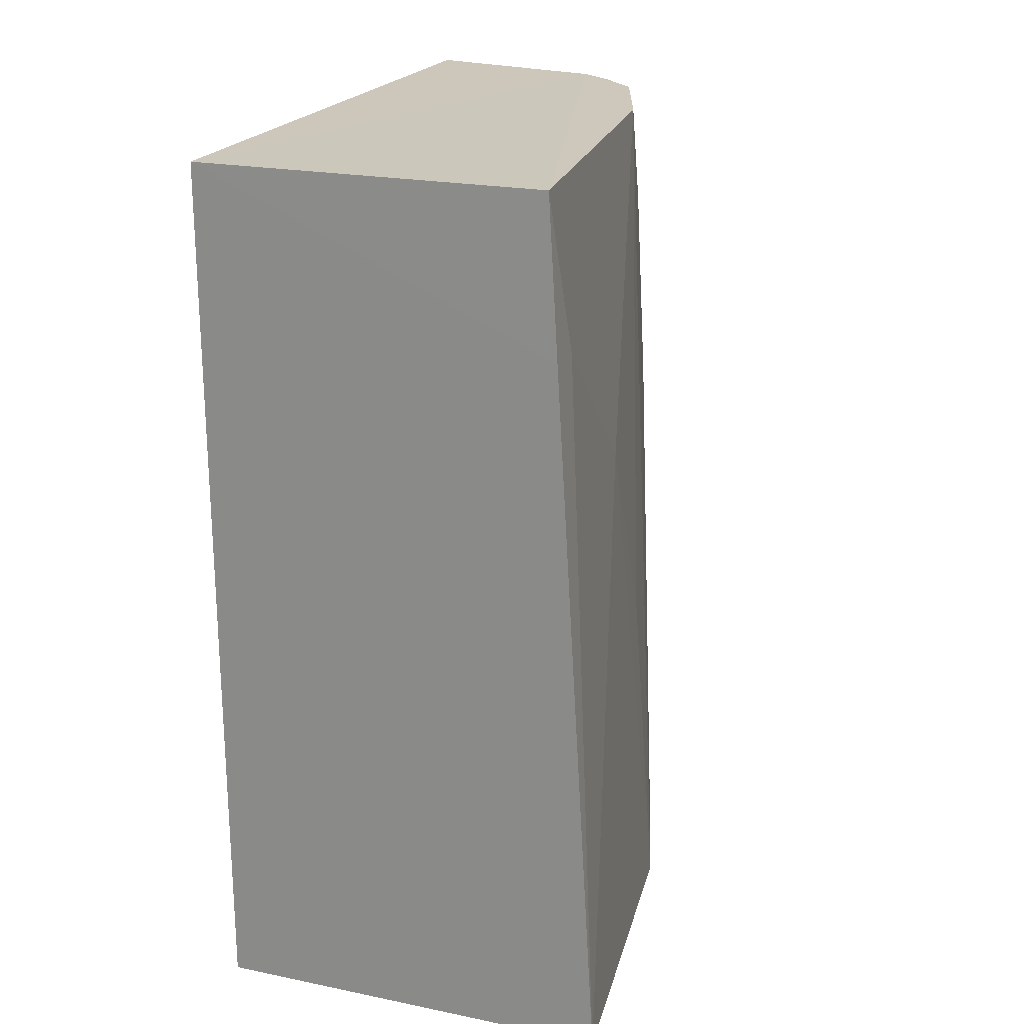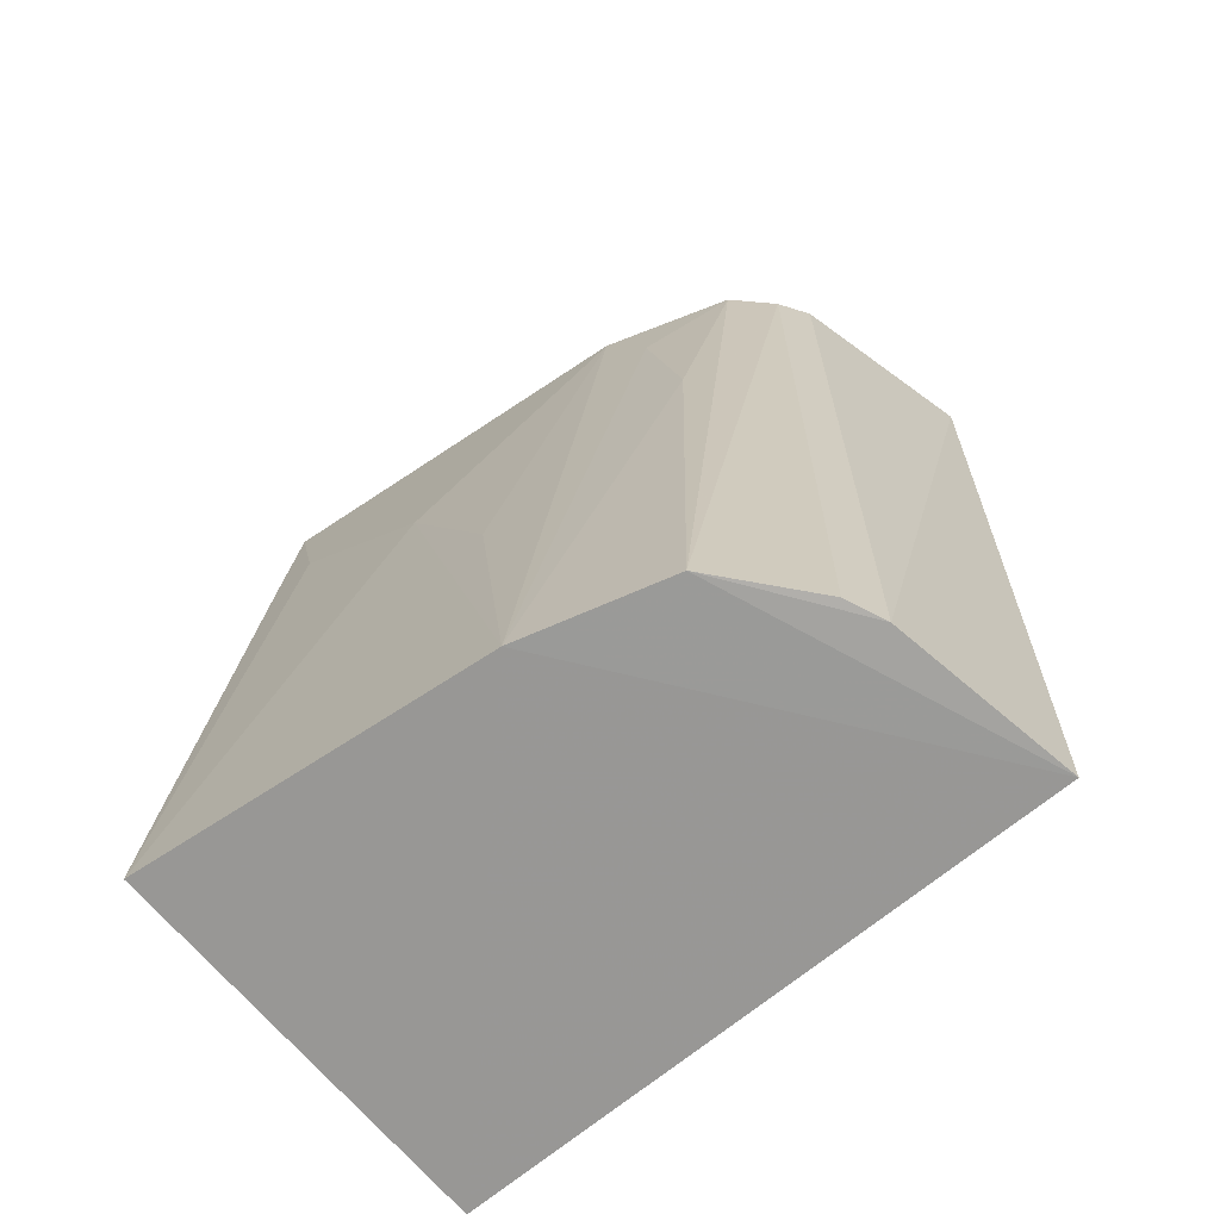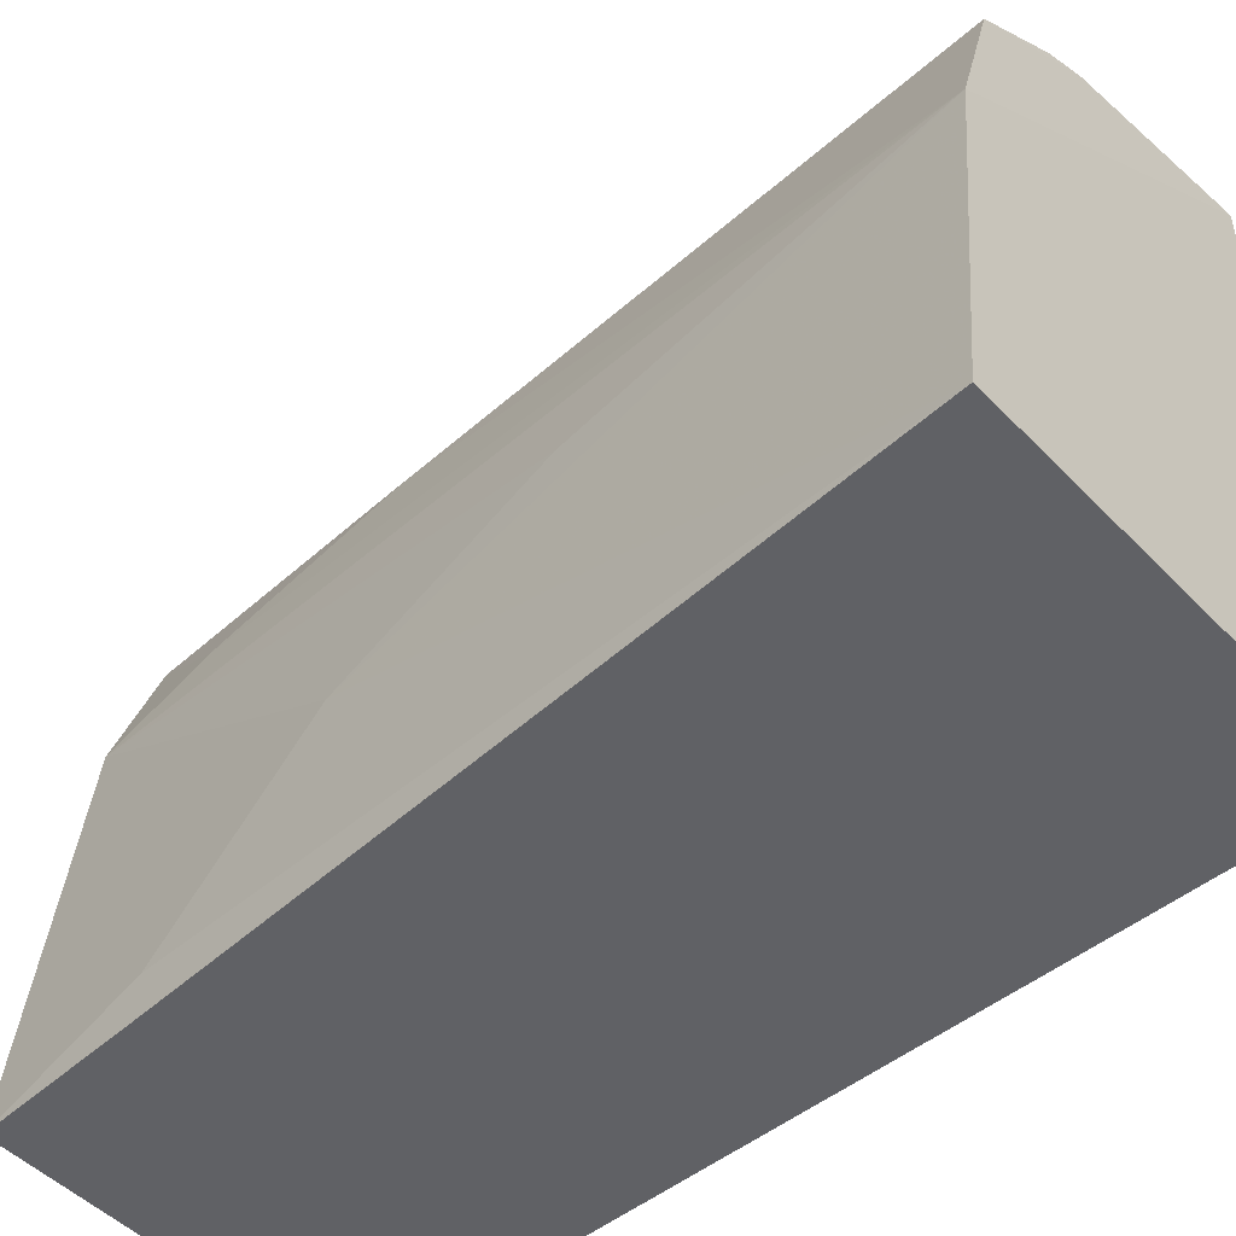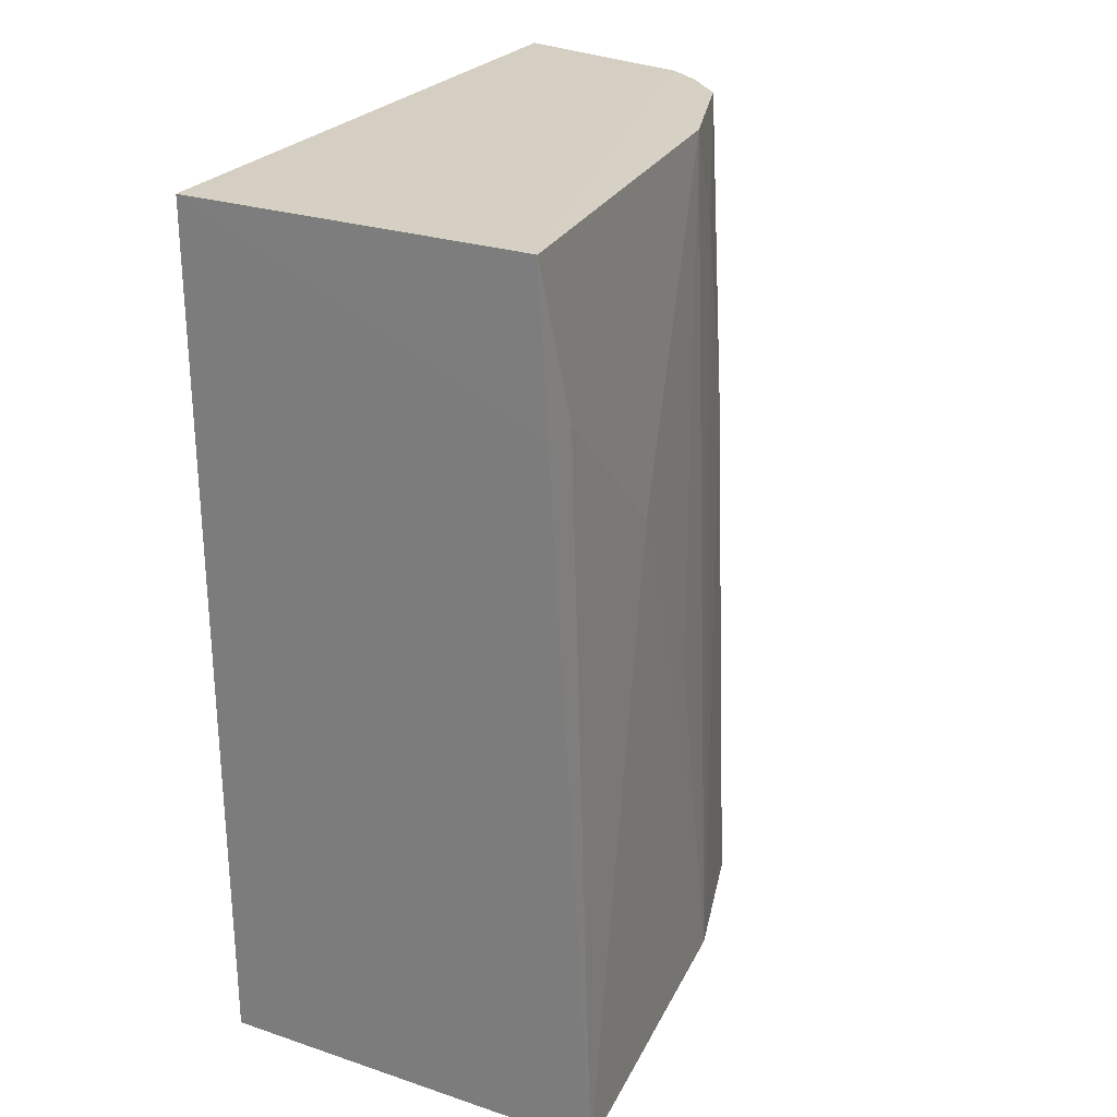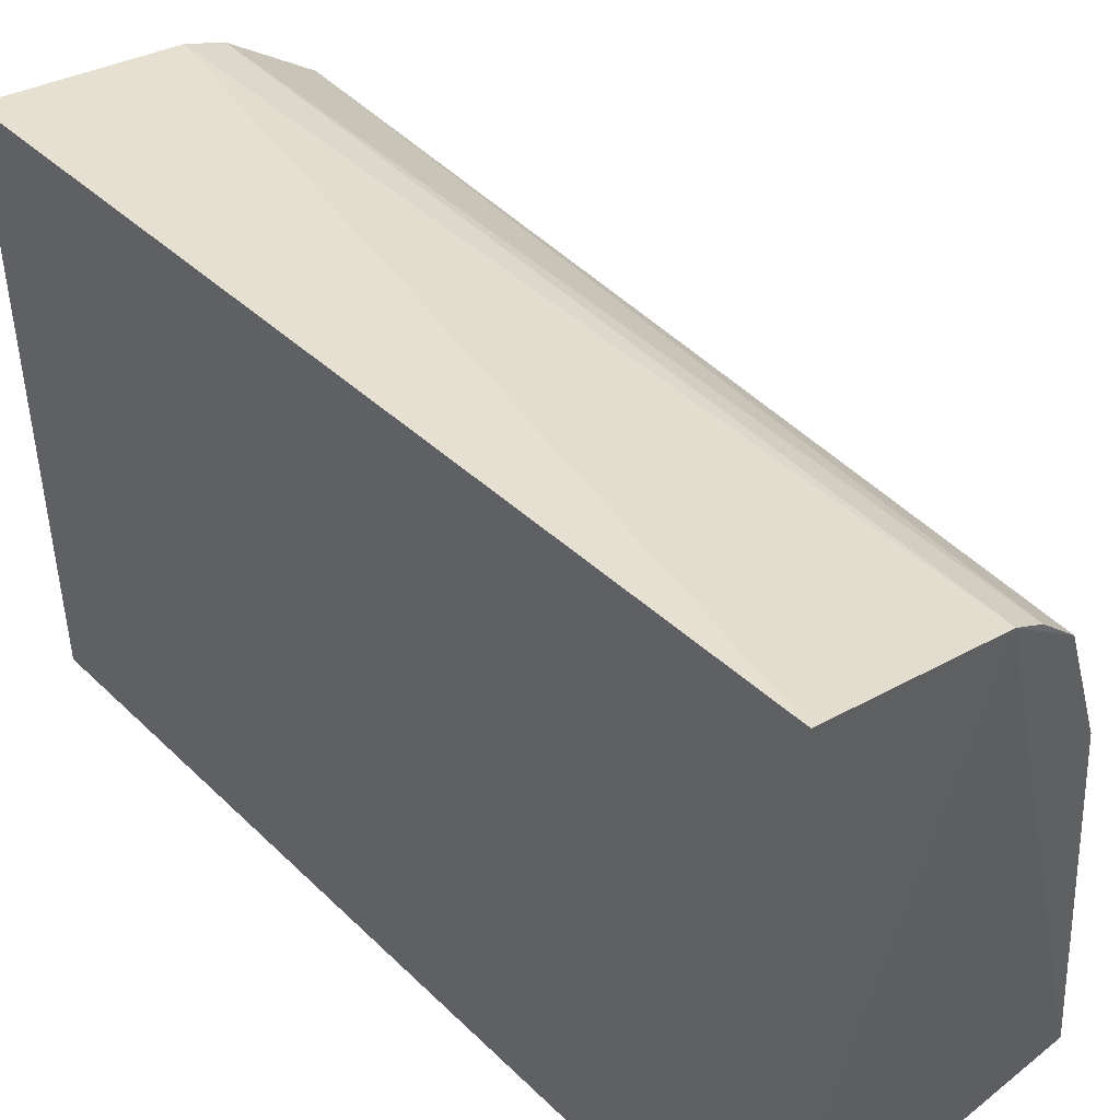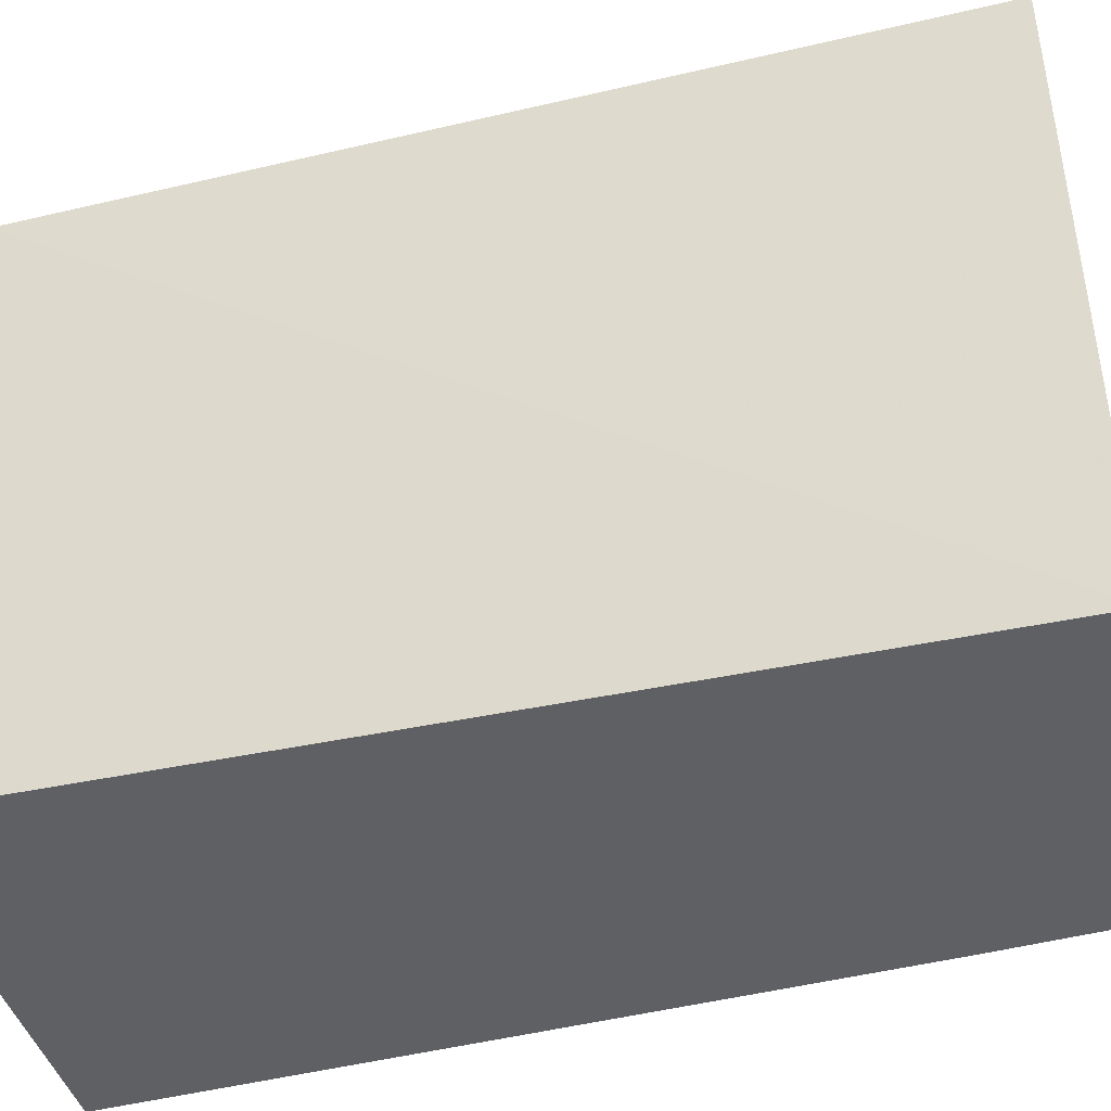
<metadata>
{"format":"obj","ext":"obj","renderer":"f3d","projection":"perspective","resolution":1024,"background":"white","views":[{"elev":21.5,"azim":19.6,"up":"+Z"},{"elev":-68.5,"azim":129.8,"up":"+Z"},{"elev":-49.5,"azim":131.8,"up":"+Y"},{"elev":26.1,"azim":27.5,"up":"+Z"},{"elev":45.4,"azim":-42.2,"up":"+Y"},{"elev":-42.1,"azim":-75.4,"up":"+Y"}]}
</metadata>
<code>
v 0.01874 0.0461 -0.0172
v 0.02792 0.003818 -0.01716
v 0.02896 0.02965 -0.08181
v 0.002389 0.04918 -0.08182
v 0.002218 0.003835 -0.01709
v 0.01926 0.04555 -0.08148
v 0.02479 0.03353 -0.01725
v 0.01646 0.04754 -0.01713
v 0.002218 0.003835 -0.08163
v 0.0259 0.04015 -0.08173
v 0.02834 0.01857 -0.04012
v 0.002534 0.05103 -0.01719
v 0.02155 0.04328 -0.01723
v 0.03182 0.003819 -0.08168
v 0.02862 0.003735 -0.02867
v 0.01638 0.04676 -0.08155
v 0.02426 0.04009 -0.04009
v 0.02816 0.02587 -0.05527
v 0.0286 0.006861 -0.02888
v 0.02433 0.03706 -0.02484
f 8 5 2
f 8 1 6
f 9 5 4
f 9 4 3
f 10 6 1
f 10 3 4
f 11 7 2
f 12 4 5
f 12 5 8
f 13 1 8
f 13 10 1
f 13 8 2
f 13 2 7
f 14 9 3
f 14 3 11
f 15 2 5
f 15 5 9
f 15 9 14
f 16 10 4
f 16 6 10
f 16 4 12
f 16 12 8
f 16 8 6
f 17 3 10
f 17 10 13
f 18 11 3
f 18 3 7
f 18 7 11
f 19 15 14
f 19 14 11
f 19 11 2
f 19 2 15
f 20 7 3
f 20 3 17
f 20 17 13
f 20 13 7

</code>
